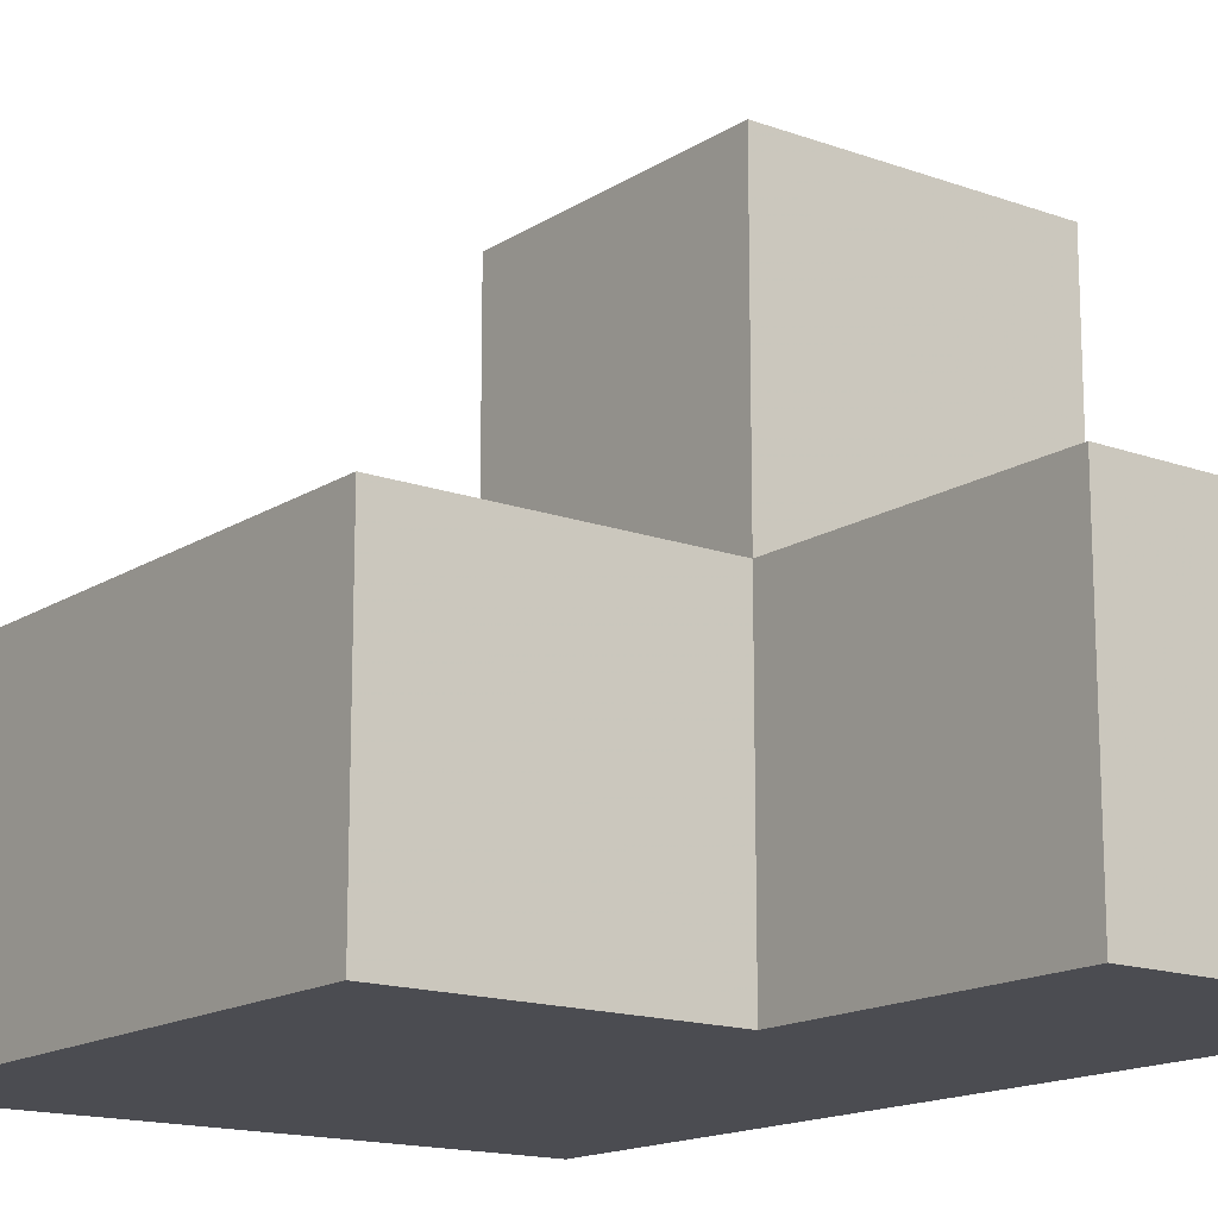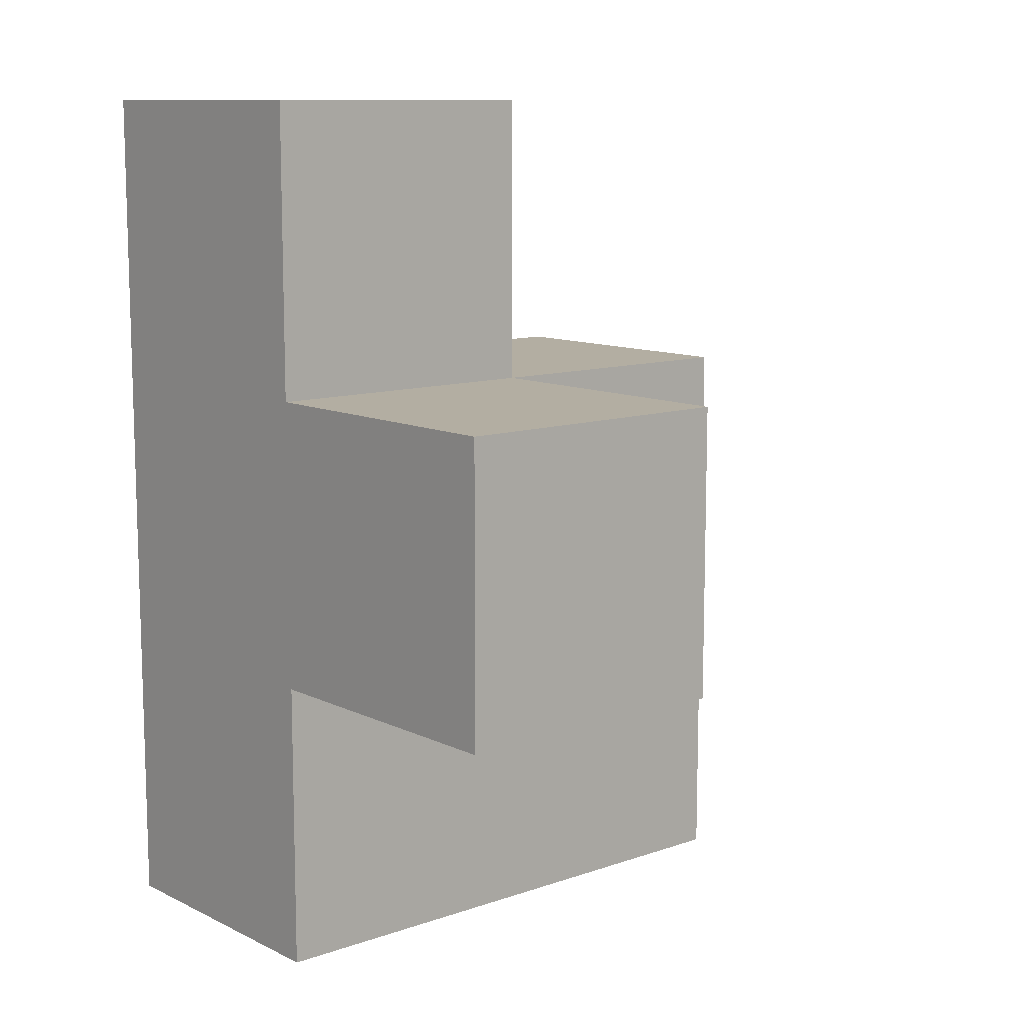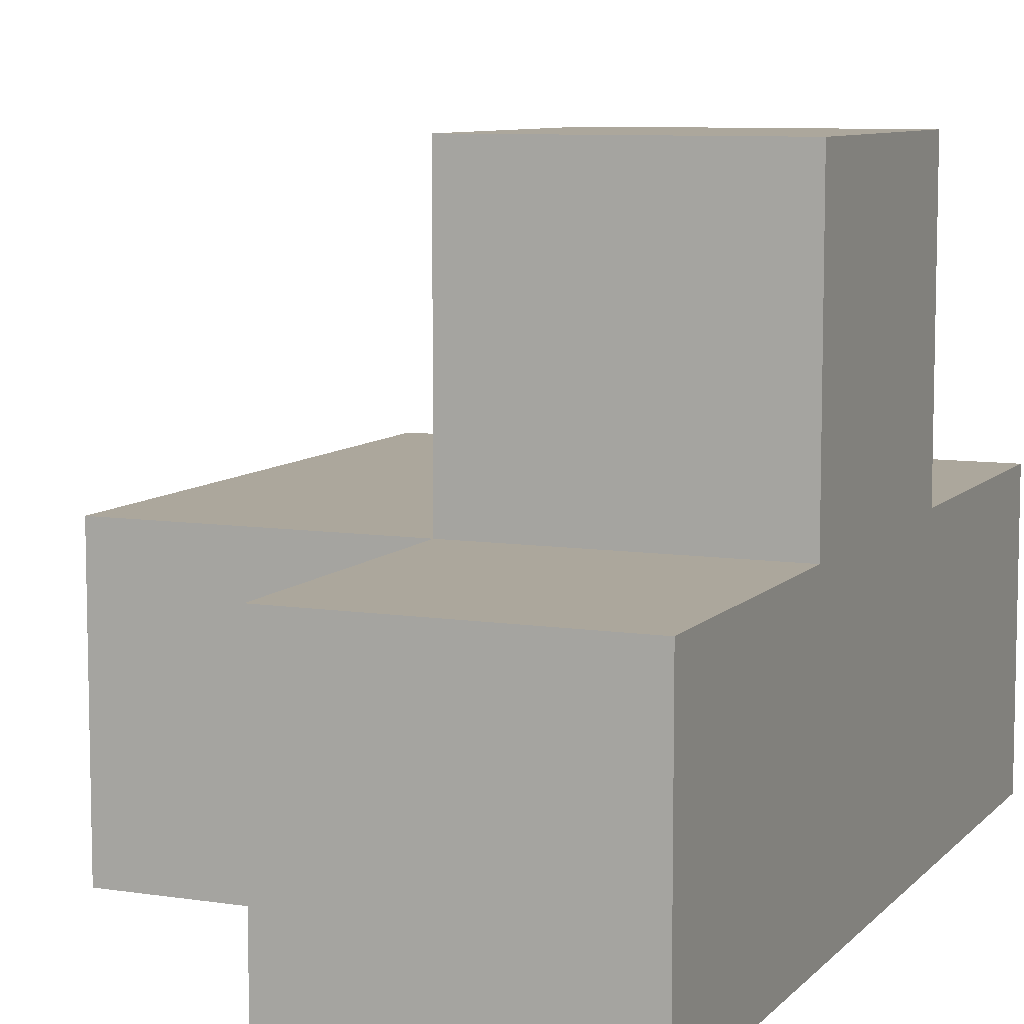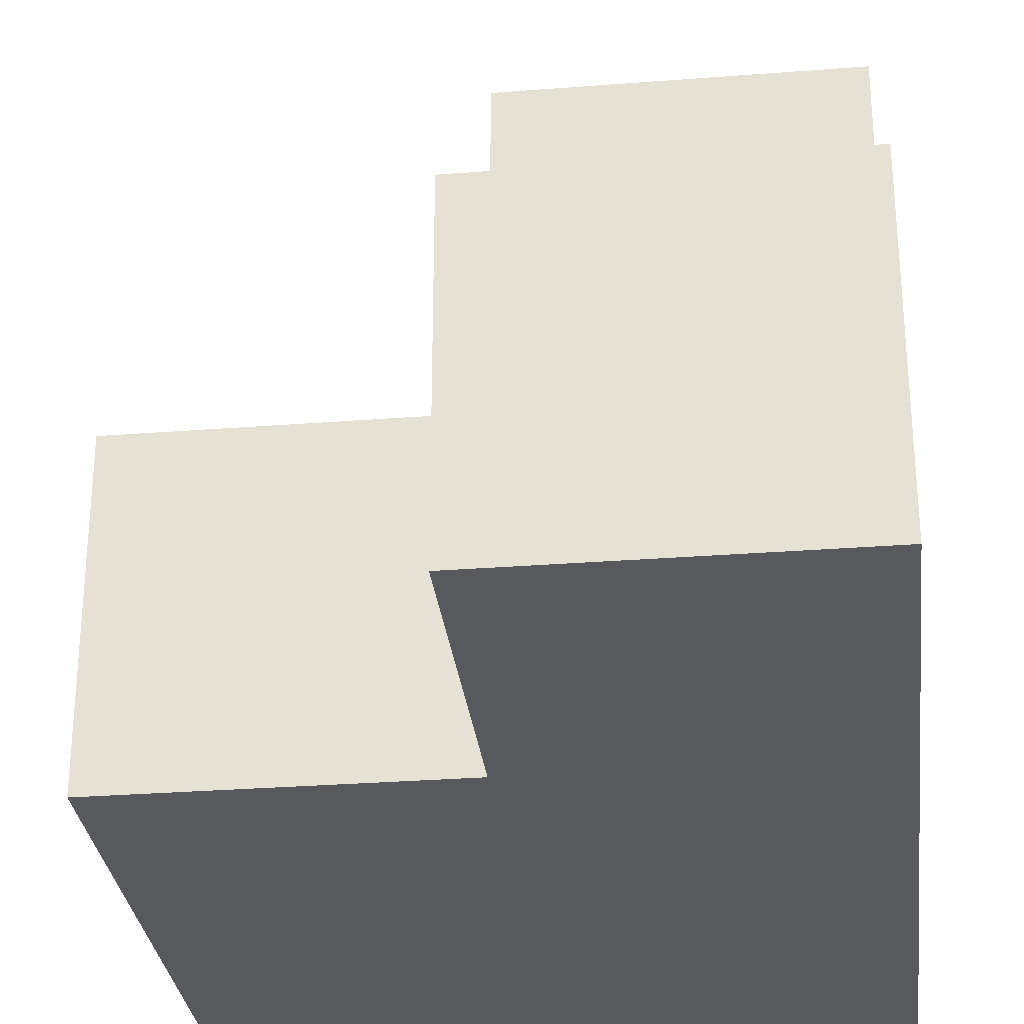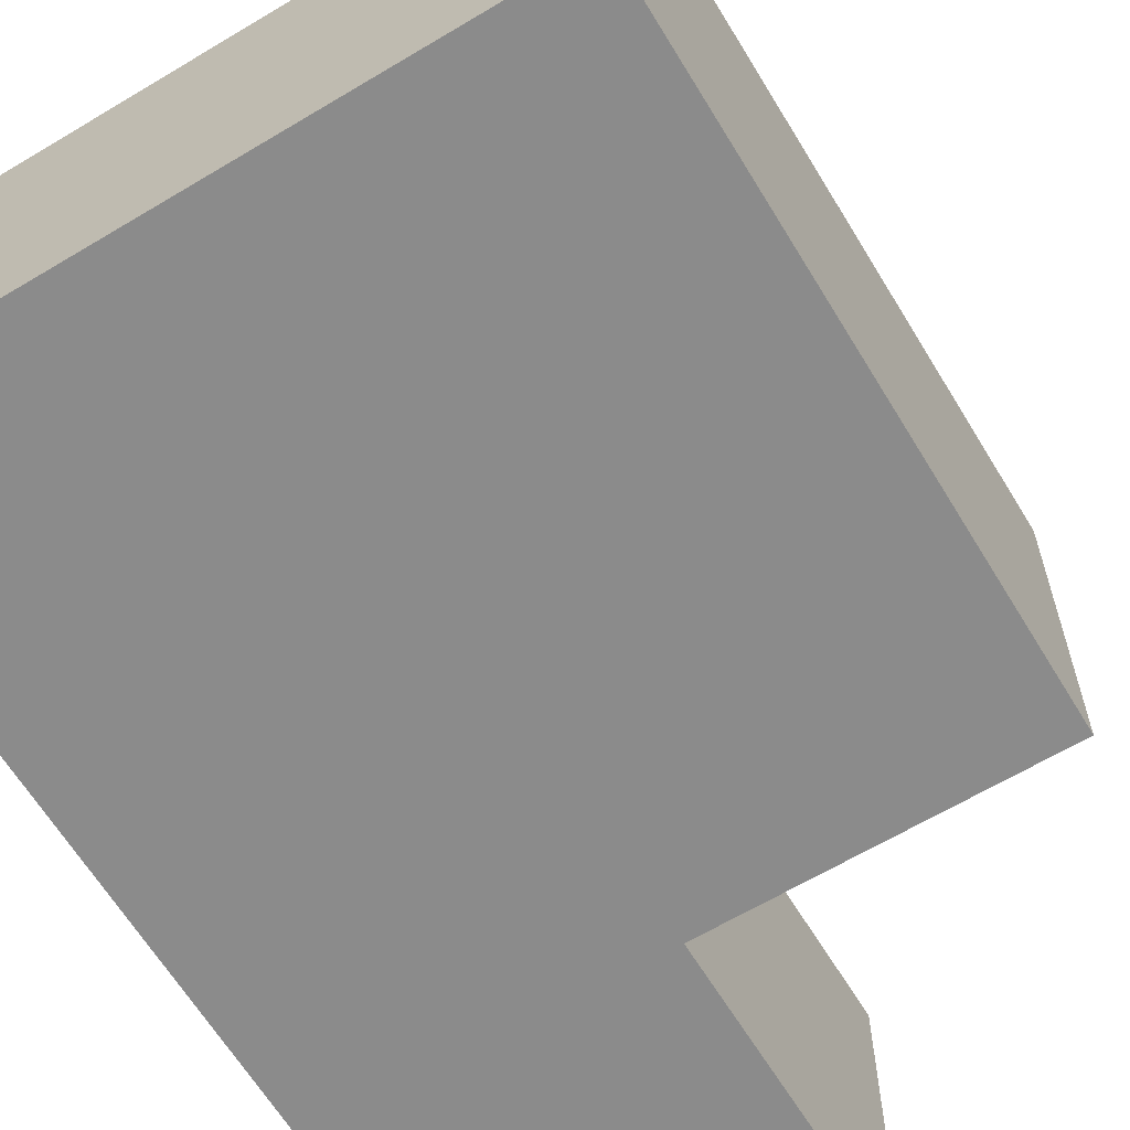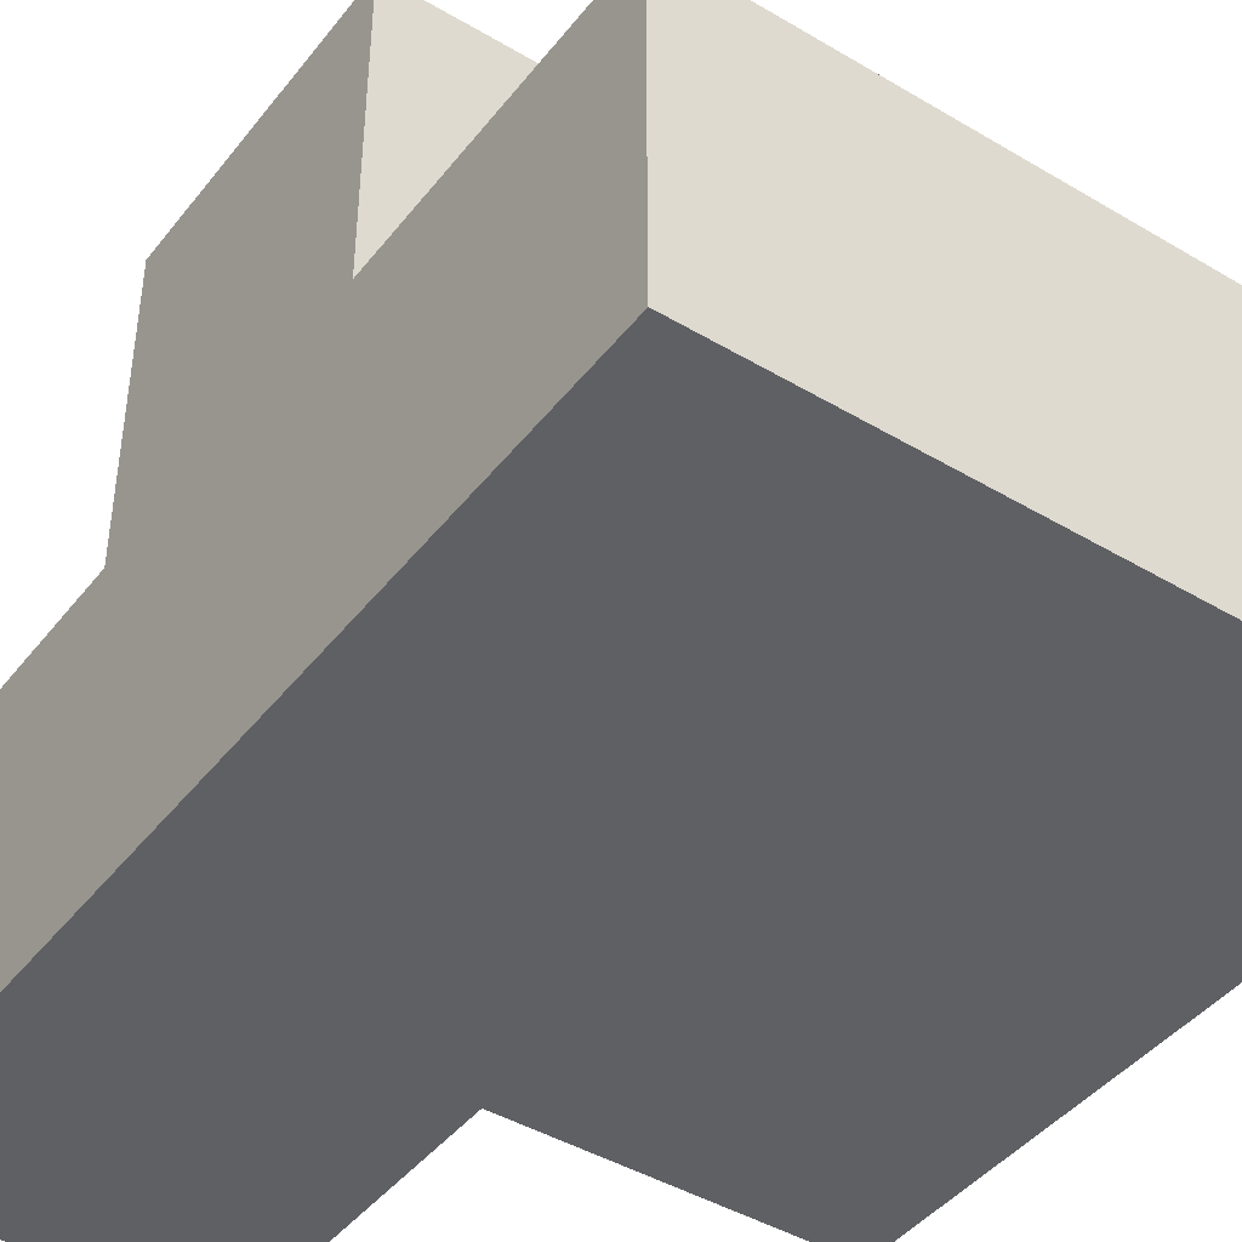
<metadata>
{"format":"obj","ext":"obj","renderer":"f3d","projection":"perspective","resolution":1024,"background":"white","views":[{"elev":-15.5,"azim":-37.3,"up":"+Y"},{"elev":10.8,"azim":139.6,"up":"+Z"},{"elev":8.3,"azim":23.0,"up":"+Y"},{"elev":-30.0,"azim":6.5,"up":"+Y"},{"elev":-63.9,"azim":-148.8,"up":"+Y"},{"elev":-43.4,"azim":144.9,"up":"+Y"}]}
</metadata>
<code>
v 1.992 0.007308 2.004
v 1.992 1.987 2.004
v 0.01154 0.9973 2.994
v 1.992 0.9973 2.994
v 1.002 1.987 2.004
v 0.01154 0.007308 1.014
v 1.002 0.007308 1.014
v 1.002 0.007308 3.984
v 1.002 0.9973 2.994
v 1.992 0.007308 1.014
v 1.992 0.9973 2.004
v 1.992 0.007308 3.984
v 0.01154 0.9973 2.004
v 0.01154 0.007308 2.994
v 1.002 0.9973 2.004
v 1.002 0.007308 2.994
v 1.992 0.007308 2.994
v 1.992 0.9973 3.984
v 0.01154 0.9973 1.014
v 1.992 1.987 2.994
v 1.992 0.9973 1.014
v 1.002 1.987 2.994
v 0.01154 0.007308 2.004
v 1.002 0.9973 3.984
v 1.002 0.007308 2.004
v 1.002 0.9973 1.014
f 25 1 16
f 17 16 1
f 1 11 17
f 4 17 11
f 8 12 24
f 18 24 12
f 16 17 8
f 12 8 17
f 4 9 18
f 24 18 9
f 9 16 24
f 8 24 16
f 17 4 12
f 18 12 4
f 14 16 3
f 9 3 16
f 23 25 14
f 16 14 25
f 15 13 9
f 3 9 13
f 13 23 3
f 14 3 23
f 11 15 2
f 5 2 15
f 9 4 22
f 20 22 4
f 2 5 20
f 22 20 5
f 5 15 22
f 9 22 15
f 11 2 4
f 20 4 2
f 7 6 26
f 19 26 6
f 6 7 23
f 25 23 7
f 26 19 15
f 13 15 19
f 19 6 13
f 23 13 6
f 10 7 21
f 26 21 7
f 7 10 25
f 1 25 10
f 21 26 11
f 15 11 26
f 10 21 1
f 11 1 21

</code>
